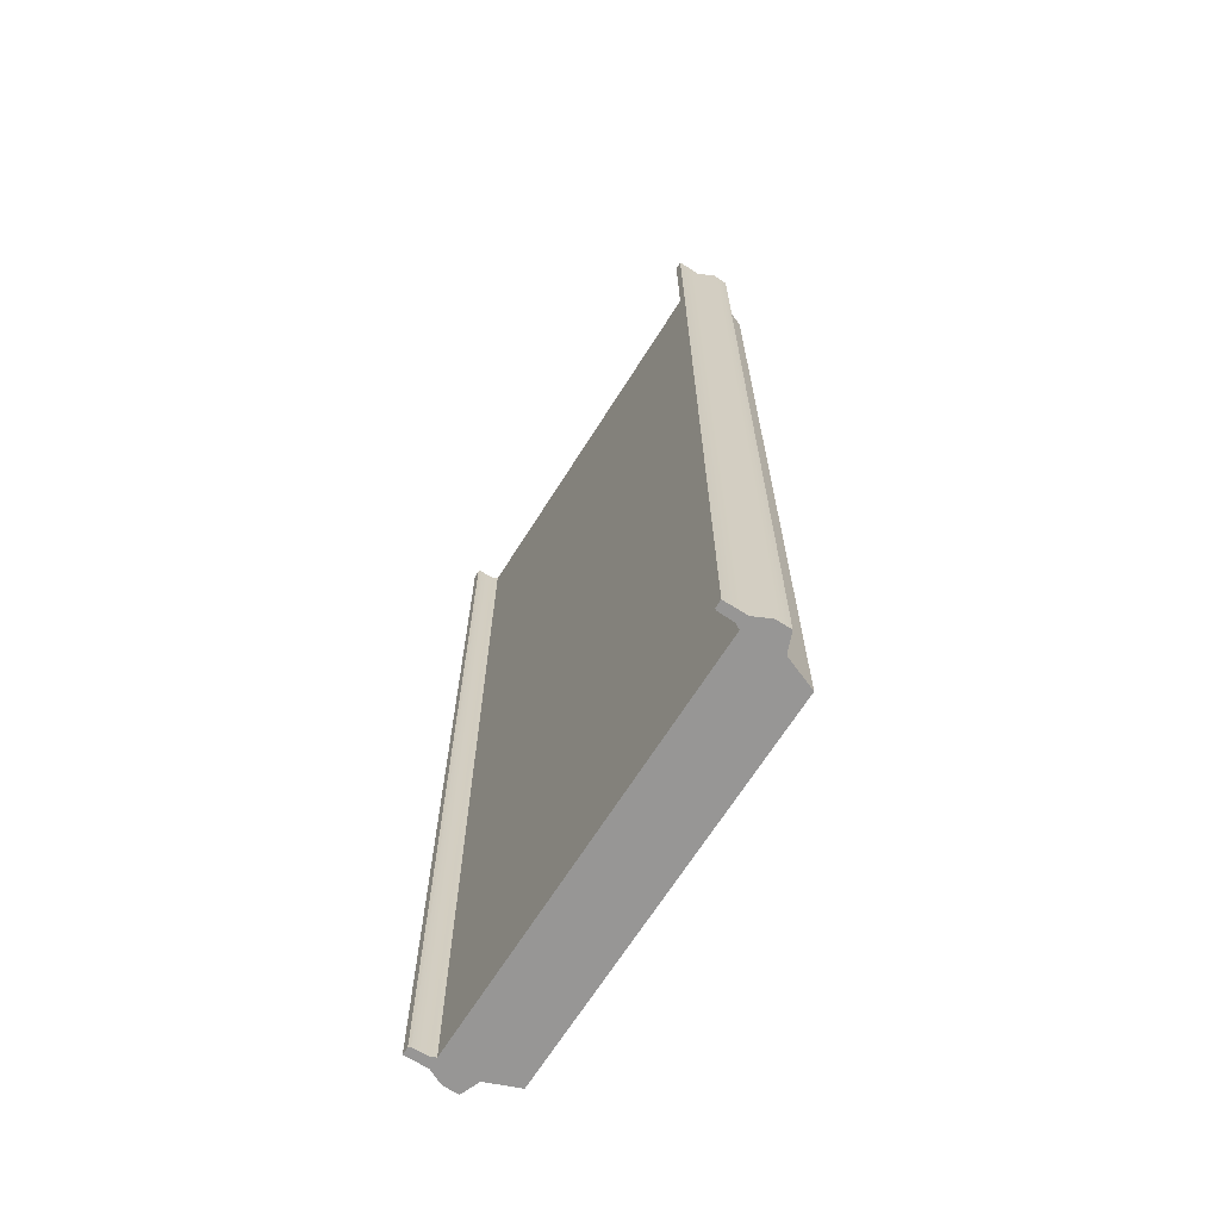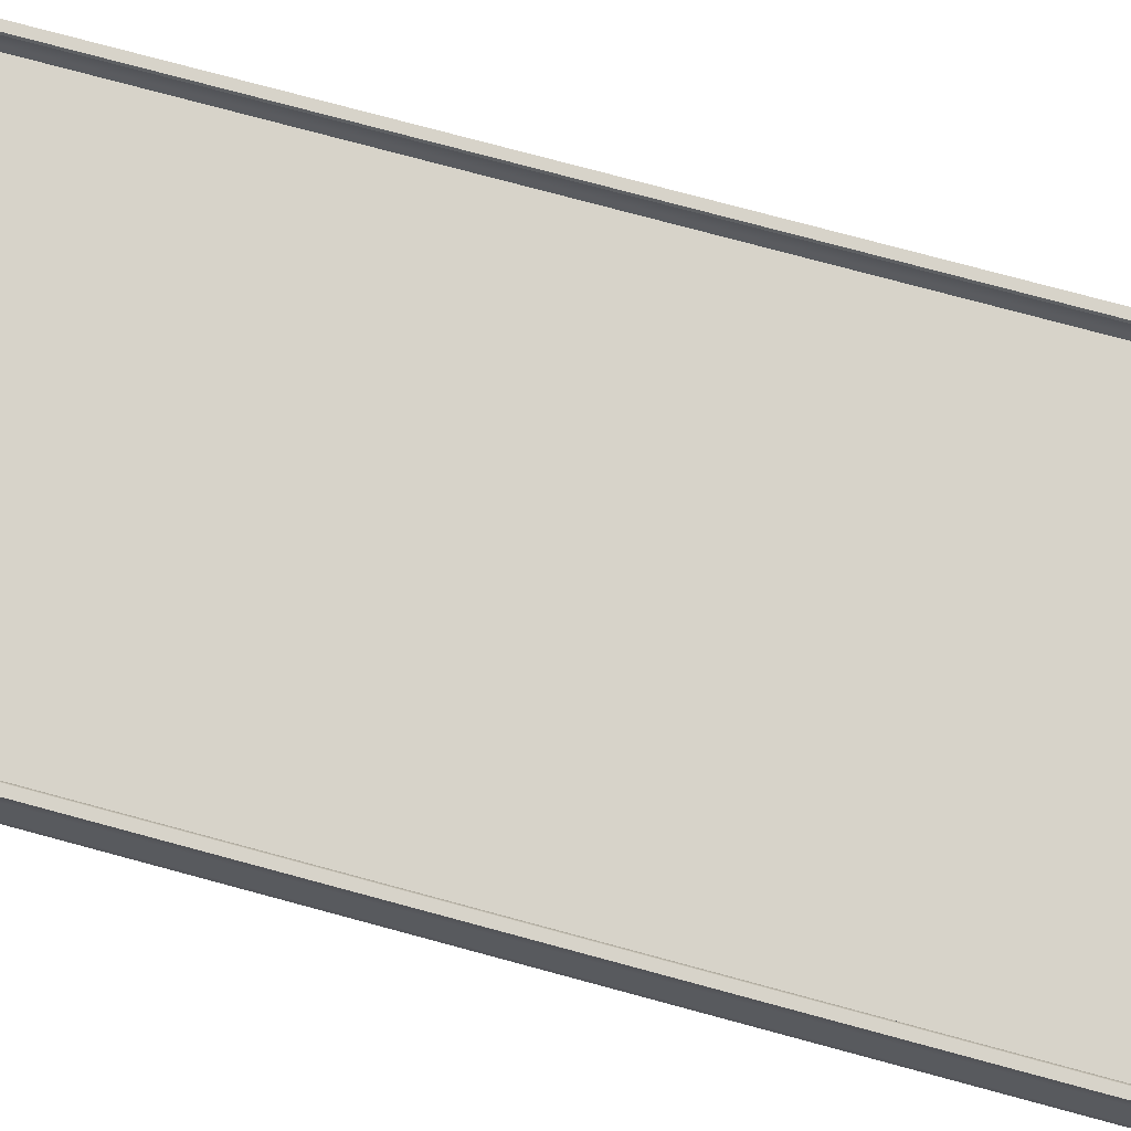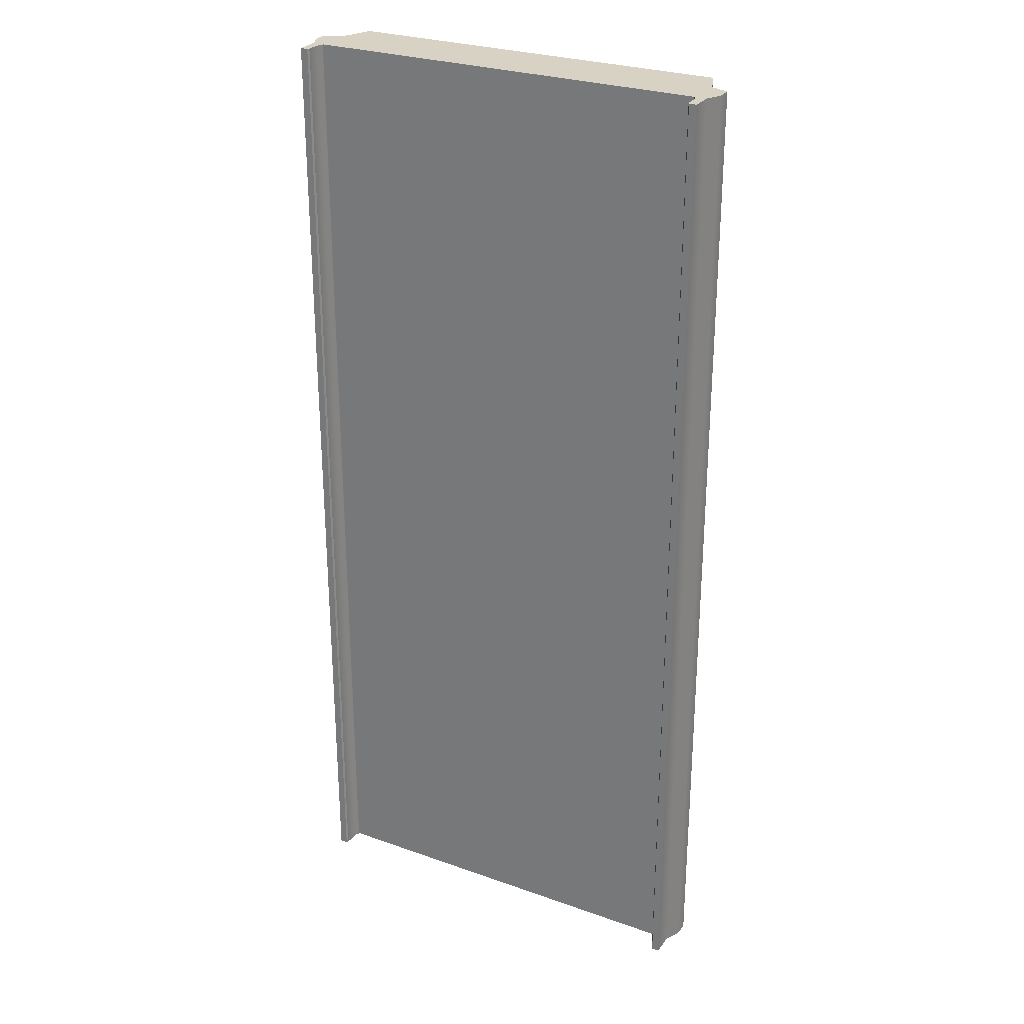
<metadata>
{"format":"obj","ext":"obj","renderer":"f3d","projection":"perspective","resolution":1024,"background":"white","views":[{"elev":-68.0,"azim":-122.3,"up":"+Z"},{"elev":76.3,"azim":-74.9,"up":"+Y"},{"elev":27.7,"azim":-151.6,"up":"+Z"}]}
</metadata>
<code>
v  13.4 0.35 -0
v  13.43 1.37 -0
v  13.43 1.37 -5.333
v  13.4 0.35 -5.333
v  14.49 -2 0
v  13.3 -2.47 -0
v  13.3 -2.47 -5.333
v  14.49 -2 -5.333
v  12.5 -4.5 -0
v  12.5 -4.5 -5.333
v  -13.3 -2.47 -0
v  -12.5 -4.5 0
v  -12.5 -4.5 5.333
v  -13.3 -2.47 5.333
v  -14.49 -2 -0
v  -14.49 -2 5.333
v  -13.4 0.35 -0
v  -13.43 1.37 -0
v  -13.43 1.37 5.333
v  -13.4 0.35 5.333
v  13.5 1.5 -0
v  14 1.5 -0
v  14 1.5 -5.333
v  13.5 1.5 -5.333
v  14 1e-05 -0
v  14 1e-05 -5.333
v  14.49 -1 -0
v  14.49 -1 -5.333
v  -14.49 -1 -0
v  -14.49 -1 5.333
v  -14 1e-05 -0
v  -14 1e-05 5.333
v  -14 1.5 -0
v  -14 1.5 5.333
v  -13.5 1.5 -0
v  -13.5 1.5 5.333
v  -0.00029 -4.5 -0
v  -0.00029 -4.5 5.333
v  13.25 0.106 -0
v  13.25 0.106 -5.333
v  -13.25 0.106 -0
v  -13.25 0.106 5.333
v  13.25 2e-05 -0
v  13.25 2e-05 -5.333
v  -13.25 2e-05 -0
v  -13.25 2e-05 5.333
v  13.3 -2.47 32
v  14.49 -2 32
v  14.49 -1 32
v  14 1e-05 32
v  14 1.5 32
v  13.5 1.5 32
v  13.43 1.37 32
v  13.4 0.35 32
v  13.25 0.106 32
v  13.25 2e-05 32
v  12 2e-05 32
v  12.5 -4.5 32
v  -14 1e-05 32
v  -14.49 -1 32
v  -14.49 -2 32
v  -13.3 -2.47 32
v  -12.5 -4.5 32
v  -12 2e-05 32
v  -13.25 2e-05 32
v  -13.25 0.106 32
v  -13.4 0.35 32
v  -14 1.5 32
v  -13.43 1.37 32
v  -13.5 1.5 32
v  -0.00029 -4.5 32
v  -0.00029 2e-05 32
v  -13.3 -2.47 -32
v  -14.49 -2 -32
v  -14.49 -1 -32
v  -14 1e-05 -32
v  -14 1.5 -32
v  -13.5 1.5 -32
v  -13.43 1.37 -32
v  -13.4 0.35 -32
v  -13.25 0.106 -32
v  -13.25 2e-05 -32
v  -12.5 -4.5 -32
v  -12 2e-05 -32
v  13.25 2e-05 -32
v  13.25 0.106 -32
v  13.4 0.35 -32
v  13.43 1.37 -32
v  13.5 1.5 -32
v  14 1.5 -32
v  14 1e-05 -32
v  14.49 -1 -32
v  14.49 -2 -32
v  12 2e-05 -32
v  13.3 -2.47 -32
v  12.5 -4.5 -32
v  -0.00029 2e-05 -32
v  -0.00029 -4.5 -32
v  12 2e-05 -0
v  12 2e-05 5.333
v  13.25 2e-05 5.333
v  -0.00029 -4.5 -5.333
v  -12 2e-05 -0
v  -0.00029 2e-05 -0
v  -0.00029 2e-05 -5.333
v  -12 2e-05 -5.333
v  -0 2e-05 -0
v  12 2e-05 -5.333
v  -0 2e-05 -5.333
v  -13.25 2e-05 -5.333
v  13.43 1.37 26.67
v  13.4 0.35 26.67
v  13.43 1.37 21.33
v  13.4 0.35 21.33
v  13.43 1.37 16
v  13.4 0.35 16
v  13.43 1.37 10.67
v  13.4 0.35 10.67
v  13.43 1.37 5.333
v  13.4 0.35 5.333
v  13.4 0.35 -26.67
v  13.43 1.37 -26.67
v  13.4 0.35 -21.33
v  13.43 1.37 -21.33
v  13.4 0.35 -16
v  13.43 1.37 -16
v  13.4 0.35 -10.67
v  13.43 1.37 -10.67
v  13.3 -2.47 26.67
v  14.49 -2 26.67
v  13.3 -2.47 21.33
v  14.49 -2 21.33
v  13.3 -2.47 16
v  14.49 -2 16
v  13.3 -2.47 10.67
v  14.49 -2 10.67
v  13.3 -2.47 5.333
v  14.49 -2 5.333
v  14.49 -2 -26.67
v  13.3 -2.47 -26.67
v  14.49 -2 -21.33
v  13.3 -2.47 -21.33
v  14.49 -2 -16
v  13.3 -2.47 -16
v  14.49 -2 -10.67
v  13.3 -2.47 -10.67
v  12.5 -4.5 26.67
v  12.5 -4.5 21.33
v  12.5 -4.5 16
v  12.5 -4.5 10.67
v  12.5 -4.5 5.333
v  12.5 -4.5 -26.67
v  12.5 -4.5 -21.33
v  12.5 -4.5 -16
v  12.5 -4.5 -10.67
v  -12.5 -4.5 -26.67
v  -13.3 -2.47 -26.67
v  -12.5 -4.5 -21.33
v  -13.3 -2.47 -21.33
v  -12.5 -4.5 -16
v  -13.3 -2.47 -16
v  -12.5 -4.5 -10.67
v  -13.3 -2.47 -10.67
v  -12.5 -4.5 -5.333
v  -13.3 -2.47 -5.333
v  -13.3 -2.47 26.67
v  -12.5 -4.5 26.67
v  -13.3 -2.47 21.33
v  -12.5 -4.5 21.33
v  -13.3 -2.47 16
v  -12.5 -4.5 16
v  -13.3 -2.47 10.67
v  -12.5 -4.5 10.67
v  -14.49 -2 -26.67
v  -14.49 -2 -21.33
v  -14.49 -2 -16
v  -14.49 -2 -10.67
v  -14.49 -2 -5.333
v  -14.49 -2 26.67
v  -14.49 -2 21.33
v  -14.49 -2 16
v  -14.49 -2 10.67
v  -13.43 1.37 -26.67
v  -13.4 0.35 -26.67
v  -13.43 1.37 -21.33
v  -13.4 0.35 -21.33
v  -13.43 1.37 -16
v  -13.4 0.35 -16
v  -13.43 1.37 -10.67
v  -13.4 0.35 -10.67
v  -13.43 1.37 -5.333
v  -13.4 0.35 -5.333
v  -13.4 0.35 26.67
v  -13.43 1.37 26.67
v  -13.4 0.35 21.33
v  -13.43 1.37 21.33
v  -13.4 0.35 16
v  -13.43 1.37 16
v  -13.4 0.35 10.67
v  -13.43 1.37 10.67
v  14 1.5 26.67
v  13.5 1.5 26.67
v  14 1.5 21.33
v  13.5 1.5 21.33
v  14 1.5 16
v  13.5 1.5 16
v  14 1.5 10.67
v  13.5 1.5 10.67
v  14 1.5 5.333
v  13.5 1.5 5.333
v  13.5 1.5 -26.67
v  14 1.5 -26.67
v  13.5 1.5 -21.33
v  14 1.5 -21.33
v  13.5 1.5 -16
v  14 1.5 -16
v  13.5 1.5 -10.67
v  14 1.5 -10.67
v  14 1e-05 26.67
v  14 1e-05 21.33
v  14 1e-05 16
v  14 1e-05 10.67
v  14 1e-05 5.333
v  14 1e-05 -26.67
v  14 1e-05 -21.33
v  14 1e-05 -16
v  14 1e-05 -10.67
v  14.49 -1 26.67
v  14.49 -1 21.33
v  14.49 -1 16
v  14.49 -1 10.67
v  14.49 -1 5.333
v  14.49 -1 -26.67
v  14.49 -1 -21.33
v  14.49 -1 -16
v  14.49 -1 -10.67
v  -14.49 -1 -26.67
v  -14.49 -1 -21.33
v  -14.49 -1 -16
v  -14.49 -1 -10.67
v  -14.49 -1 -5.333
v  -14.49 -1 26.67
v  -14.49 -1 21.33
v  -14.49 -1 16
v  -14.49 -1 10.67
v  -14 1e-05 -26.67
v  -14 1e-05 -21.33
v  -14 1e-05 -16
v  -14 1e-05 -10.67
v  -14 1e-05 -5.333
v  -14 1e-05 26.67
v  -14 1e-05 21.33
v  -14 1e-05 16
v  -14 1e-05 10.67
v  -14 1.5 -26.67
v  -14 1.5 -21.33
v  -14 1.5 -16
v  -14 1.5 -10.67
v  -14 1.5 -5.333
v  -14 1.5 26.67
v  -14 1.5 21.33
v  -14 1.5 16
v  -14 1.5 10.67
v  -13.5 1.5 -26.67
v  -13.5 1.5 -21.33
v  -13.5 1.5 -16
v  -13.5 1.5 -10.67
v  -13.5 1.5 -5.333
v  -13.5 1.5 26.67
v  -13.5 1.5 21.33
v  -13.5 1.5 16
v  -13.5 1.5 10.67
v  -0.00029 -4.5 -26.67
v  -0.00029 -4.5 -21.33
v  -0.00029 -4.5 -16
v  -0.00029 -4.5 -10.67
v  -0.00029 -4.5 26.67
v  -0.00029 -4.5 21.33
v  -0.00029 -4.5 16
v  -0.00029 -4.5 10.67
v  13.25 0.106 26.67
v  13.25 0.106 21.33
v  13.25 0.106 16
v  13.25 0.106 10.67
v  13.25 0.106 5.333
v  13.25 0.106 -26.67
v  13.25 0.106 -21.33
v  13.25 0.106 -16
v  13.25 0.106 -10.67
v  -13.25 0.106 -26.67
v  -13.25 0.106 -21.33
v  -13.25 0.106 -16
v  -13.25 0.106 -10.67
v  -13.25 0.106 -5.333
v  -13.25 0.106 26.67
v  -13.25 0.106 21.33
v  -13.25 0.106 16
v  -13.25 0.106 10.67
v  13.25 2e-05 26.67
v  13.25 2e-05 21.33
v  13.25 2e-05 16
v  13.25 2e-05 10.67
v  13.25 2e-05 -26.67
v  13.25 2e-05 -21.33
v  13.25 2e-05 -16
v  13.25 2e-05 -10.67
v  -13.25 2e-05 -26.67
v  -13.25 2e-05 -21.33
v  -13.25 2e-05 -16
v  -13.25 2e-05 -10.67
v  -13.25 2e-05 26.67
v  -13.25 2e-05 21.33
v  -13.25 2e-05 16
v  -13.25 2e-05 10.67
v  12 2e-05 -26.67
v  12 2e-05 -21.33
v  12 2e-05 -16
v  12 2e-05 -10.67
v  12 2e-05 26.67
v  12 2e-05 21.33
v  12 2e-05 16
v  12 2e-05 10.67
v  -0.00029 2e-05 26.67
v  -12 2e-05 26.67
v  -0.00029 2e-05 21.33
v  -12 2e-05 21.33
v  -0.00029 2e-05 16
v  -12 2e-05 16
v  -0.00029 2e-05 10.67
v  -12 2e-05 10.67
v  -0.00029 2e-05 5.333
v  -12 2e-05 5.333
v  -12 2e-05 -26.67
v  -0.00029 2e-05 -26.67
v  -12 2e-05 -21.33
v  -0.00029 2e-05 -21.33
v  -12 2e-05 -16
v  -0.00029 2e-05 -16
v  -12 2e-05 -10.67
v  -0.00029 2e-05 -10.67
v  0 2e-05 32
v  0 2e-05 26.67
v  -0 2e-05 21.33
v  -0 2e-05 16
v  -0 2e-05 10.67
v  -0 2e-05 5.333
v  -0 2e-05 -32
v  -0 2e-05 -26.67
v  -0 2e-05 -21.33
v  -0 2e-05 -16
v  -0 2e-05 -10.67
g Plane01_0
f 1 2 3
f 3 4 1
f 5 6 7
f 7 8 5
f 6 9 10
f 10 7 6
f 11 12 13
f 13 14 11
f 15 11 14
f 14 16 15
f 17 18 19
f 19 20 17
f 21 22 23
f 23 24 21
f 22 25 26
f 26 23 22
f 25 27 28
f 28 26 25
f 27 5 8
f 8 28 27
f 29 15 16
f 16 30 29
f 31 29 30
f 30 32 31
f 33 31 32
f 32 34 33
f 35 33 34
f 34 36 35
f 12 37 38
f 38 13 12
f 18 35 36
f 36 19 18
f 39 1 4
f 4 40 39
f 41 17 20
f 20 42 41
f 43 39 40
f 40 44 43
f 45 41 42
f 42 46 45
f 2 21 24
f 24 3 2
f 47 48 49
f 47 49 50
f 50 51 52
f 52 53 54
f 50 52 54
f 47 50 54
f 54 55 56
f 47 54 56
f 47 56 57
f 47 57 58
f 59 60 61
f 59 61 62
f 62 63 64
f 62 64 65
f 59 62 65
f 65 66 67
f 59 65 67
f 68 59 67
f 68 67 69
f 68 69 70
f 71 72 64
f 64 63 71
f 73 74 75
f 73 75 76
f 76 77 78
f 78 79 80
f 76 78 80
f 73 76 80
f 80 81 82
f 73 80 82
f 83 73 82
f 84 83 82
f 85 86 87
f 87 88 89
f 89 90 91
f 87 89 91
f 85 87 91
f 91 92 93
f 85 91 93
f 94 85 93
f 94 93 95
f 96 94 95
f 84 97 98
f 98 83 84
f 43 99 100
f 100 101 43
f 9 37 102
f 102 10 9
f 71 58 57
f 57 72 71
f 94 96 98
f 98 97 94
f 103 104 105
f 105 106 103
f 107 99 108
f 108 109 107
f 45 103 106
f 106 110 45
f 104 107 109
f 109 105 104
f 54 53 111
f 111 112 54
f 112 111 113
f 113 114 112
f 114 113 115
f 115 116 114
f 116 115 117
f 117 118 116
f 118 117 119
f 119 120 118
f 120 119 2
f 2 1 120
f 88 87 121
f 121 122 88
f 122 121 123
f 123 124 122
f 124 123 125
f 125 126 124
f 126 125 127
f 127 128 126
f 128 127 4
f 4 3 128
f 48 47 129
f 129 130 48
f 130 129 131
f 131 132 130
f 132 131 133
f 133 134 132
f 134 133 135
f 135 136 134
f 136 135 137
f 137 138 136
f 138 137 6
f 6 5 138
f 95 93 139
f 139 140 95
f 140 139 141
f 141 142 140
f 142 141 143
f 143 144 142
f 144 143 145
f 145 146 144
f 146 145 8
f 8 7 146
f 47 58 147
f 147 129 47
f 129 147 148
f 148 131 129
f 131 148 149
f 149 133 131
f 133 149 150
f 150 135 133
f 135 150 151
f 151 137 135
f 137 151 9
f 9 6 137
f 96 95 140
f 140 152 96
f 152 140 142
f 142 153 152
f 153 142 144
f 144 154 153
f 154 144 146
f 146 155 154
f 155 146 7
f 7 10 155
f 73 83 156
f 156 157 73
f 157 156 158
f 158 159 157
f 159 158 160
f 160 161 159
f 161 160 162
f 162 163 161
f 163 162 164
f 164 165 163
f 165 164 12
f 12 11 165
f 63 62 166
f 166 167 63
f 167 166 168
f 168 169 167
f 169 168 170
f 170 171 169
f 171 170 172
f 172 173 171
f 173 172 14
f 14 13 173
f 74 73 157
f 157 174 74
f 174 157 159
f 159 175 174
f 175 159 161
f 161 176 175
f 176 161 163
f 163 177 176
f 177 163 165
f 165 178 177
f 178 165 11
f 11 15 178
f 62 61 179
f 179 166 62
f 166 179 180
f 180 168 166
f 168 180 181
f 181 170 168
f 170 181 182
f 182 172 170
f 172 182 16
f 16 14 172
f 80 79 183
f 183 184 80
f 184 183 185
f 185 186 184
f 186 185 187
f 187 188 186
f 188 187 189
f 189 190 188
f 190 189 191
f 191 192 190
f 192 191 18
f 18 17 192
f 69 67 193
f 193 194 69
f 194 193 195
f 195 196 194
f 196 195 197
f 197 198 196
f 198 197 199
f 199 200 198
f 200 199 20
f 20 19 200
f 52 51 201
f 201 202 52
f 202 201 203
f 203 204 202
f 204 203 205
f 205 206 204
f 206 205 207
f 207 208 206
f 208 207 209
f 209 210 208
f 210 209 22
f 22 21 210
f 90 89 211
f 211 212 90
f 212 211 213
f 213 214 212
f 214 213 215
f 215 216 214
f 216 215 217
f 217 218 216
f 218 217 24
f 24 23 218
f 51 50 219
f 219 201 51
f 201 219 220
f 220 203 201
f 203 220 221
f 221 205 203
f 205 221 222
f 222 207 205
f 207 222 223
f 223 209 207
f 209 223 25
f 25 22 209
f 91 90 212
f 212 224 91
f 224 212 214
f 214 225 224
f 225 214 216
f 216 226 225
f 226 216 218
f 218 227 226
f 227 218 23
f 23 26 227
f 50 49 228
f 228 219 50
f 219 228 229
f 229 220 219
f 220 229 230
f 230 221 220
f 221 230 231
f 231 222 221
f 222 231 232
f 232 223 222
f 223 232 27
f 27 25 223
f 92 91 224
f 224 233 92
f 233 224 225
f 225 234 233
f 234 225 226
f 226 235 234
f 235 226 227
f 227 236 235
f 236 227 26
f 26 28 236
f 49 48 130
f 130 228 49
f 228 130 132
f 132 229 228
f 229 132 134
f 134 230 229
f 230 134 136
f 136 231 230
f 231 136 138
f 138 232 231
f 232 138 5
f 5 27 232
f 93 92 233
f 233 139 93
f 139 233 234
f 234 141 139
f 141 234 235
f 235 143 141
f 143 235 236
f 236 145 143
f 145 236 28
f 28 8 145
f 75 74 174
f 174 237 75
f 237 174 175
f 175 238 237
f 238 175 176
f 176 239 238
f 239 176 177
f 177 240 239
f 240 177 178
f 178 241 240
f 241 178 15
f 15 29 241
f 61 60 242
f 242 179 61
f 179 242 243
f 243 180 179
f 180 243 244
f 244 181 180
f 181 244 245
f 245 182 181
f 182 245 30
f 30 16 182
f 76 75 237
f 237 246 76
f 246 237 238
f 238 247 246
f 247 238 239
f 239 248 247
f 248 239 240
f 240 249 248
f 249 240 241
f 241 250 249
f 250 241 29
f 29 31 250
f 60 59 251
f 251 242 60
f 242 251 252
f 252 243 242
f 243 252 253
f 253 244 243
f 244 253 254
f 254 245 244
f 245 254 32
f 32 30 245
f 77 76 246
f 246 255 77
f 255 246 247
f 247 256 255
f 256 247 248
f 248 257 256
f 257 248 249
f 249 258 257
f 258 249 250
f 250 259 258
f 259 250 31
f 31 33 259
f 59 68 260
f 260 251 59
f 251 260 261
f 261 252 251
f 252 261 262
f 262 253 252
f 253 262 263
f 263 254 253
f 254 263 34
f 34 32 254
f 78 77 255
f 255 264 78
f 264 255 256
f 256 265 264
f 265 256 257
f 257 266 265
f 266 257 258
f 258 267 266
f 267 258 259
f 259 268 267
f 268 259 33
f 33 35 268
f 68 70 269
f 269 260 68
f 260 269 270
f 270 261 260
f 261 270 271
f 271 262 261
f 262 271 272
f 272 263 262
f 263 272 36
f 36 34 263
f 83 98 273
f 273 156 83
f 156 273 274
f 274 158 156
f 158 274 275
f 275 160 158
f 160 275 276
f 276 162 160
f 162 276 102
f 102 164 162
f 164 102 37
f 37 12 164
f 71 63 167
f 167 277 71
f 277 167 169
f 169 278 277
f 278 169 171
f 171 279 278
f 279 171 173
f 173 280 279
f 280 173 13
f 13 38 280
f 79 78 264
f 264 183 79
f 183 264 265
f 265 185 183
f 185 265 266
f 266 187 185
f 187 266 267
f 267 189 187
f 189 267 268
f 268 191 189
f 191 268 35
f 35 18 191
f 70 69 194
f 194 269 70
f 269 194 196
f 196 270 269
f 270 196 198
f 198 271 270
f 271 198 200
f 200 272 271
f 272 200 19
f 19 36 272
f 55 54 112
f 112 281 55
f 281 112 114
f 114 282 281
f 282 114 116
f 116 283 282
f 283 116 118
f 118 284 283
f 284 118 120
f 120 285 284
f 285 120 1
f 1 39 285
f 87 86 286
f 286 121 87
f 121 286 287
f 287 123 121
f 123 287 288
f 288 125 123
f 125 288 289
f 289 127 125
f 127 289 40
f 40 4 127
f 81 80 184
f 184 290 81
f 290 184 186
f 186 291 290
f 291 186 188
f 188 292 291
f 292 188 190
f 190 293 292
f 293 190 192
f 192 294 293
f 294 192 17
f 17 41 294
f 67 66 295
f 295 193 67
f 193 295 296
f 296 195 193
f 195 296 297
f 297 197 195
f 197 297 298
f 298 199 197
f 199 298 42
f 42 20 199
f 56 55 281
f 281 299 56
f 299 281 282
f 282 300 299
f 300 282 283
f 283 301 300
f 301 283 284
f 284 302 301
f 302 284 285
f 285 101 302
f 101 285 39
f 39 43 101
f 86 85 303
f 303 286 86
f 286 303 304
f 304 287 286
f 287 304 305
f 305 288 287
f 288 305 306
f 306 289 288
f 289 306 44
f 44 40 289
f 82 81 290
f 290 307 82
f 307 290 291
f 291 308 307
f 308 291 292
f 292 309 308
f 309 292 293
f 293 310 309
f 310 293 294
f 294 110 310
f 110 294 41
f 41 45 110
f 66 65 311
f 311 295 66
f 295 311 312
f 312 296 295
f 296 312 313
f 313 297 296
f 297 313 314
f 314 298 297
f 298 314 46
f 46 42 298
f 53 52 202
f 202 111 53
f 111 202 204
f 204 113 111
f 113 204 206
f 206 115 113
f 115 206 208
f 208 117 115
f 117 208 210
f 210 119 117
f 119 210 21
f 21 2 119
f 89 88 122
f 122 211 89
f 211 122 124
f 124 213 211
f 213 124 126
f 126 215 213
f 215 126 128
f 128 217 215
f 217 128 3
f 3 24 217
f 85 94 315
f 315 303 85
f 303 315 316
f 316 304 303
f 304 316 317
f 317 305 304
f 305 317 318
f 318 306 305
f 306 318 108
f 108 44 306
f 44 108 99
f 99 43 44
f 57 56 299
f 299 319 57
f 319 299 300
f 300 320 319
f 320 300 301
f 301 321 320
f 321 301 302
f 302 322 321
f 322 302 101
f 101 100 322
f 58 71 277
f 277 147 58
f 147 277 278
f 278 148 147
f 148 278 279
f 279 149 148
f 149 279 280
f 280 150 149
f 150 280 38
f 38 151 150
f 151 38 37
f 37 9 151
f 98 96 152
f 152 273 98
f 273 152 153
f 153 274 273
f 274 153 154
f 154 275 274
f 275 154 155
f 155 276 275
f 276 155 10
f 10 102 276
f 64 72 323
f 323 324 64
f 324 323 325
f 325 326 324
f 326 325 327
f 327 328 326
f 328 327 329
f 329 330 328
f 330 329 331
f 331 332 330
f 332 331 104
f 104 103 332
f 97 84 333
f 333 334 97
f 334 333 335
f 335 336 334
f 336 335 337
f 337 338 336
f 338 337 339
f 339 340 338
f 340 339 106
f 106 105 340
f 341 57 319
f 319 342 341
f 342 319 320
f 320 343 342
f 343 320 321
f 321 344 343
f 344 321 322
f 322 345 344
f 345 322 100
f 100 346 345
f 346 100 99
f 99 107 346
f 94 347 348
f 348 315 94
f 315 348 349
f 349 316 315
f 316 349 350
f 350 317 316
f 317 350 351
f 351 318 317
f 318 351 109
f 109 108 318
f 65 64 324
f 324 311 65
f 311 324 326
f 326 312 311
f 312 326 328
f 328 313 312
f 313 328 330
f 330 314 313
f 314 330 332
f 332 46 314
f 46 332 103
f 103 45 46
f 84 82 307
f 307 333 84
f 333 307 308
f 308 335 333
f 335 308 309
f 309 337 335
f 337 309 310
f 310 339 337
f 339 310 110
f 110 106 339
f 72 341 342
f 342 323 72
f 323 342 343
f 343 325 323
f 325 343 344
f 344 327 325
f 327 344 345
f 345 329 327
f 329 345 346
f 346 331 329
f 331 346 107
f 107 104 331
f 347 97 334
f 334 348 347
f 348 334 336
f 336 349 348
f 349 336 338
f 338 350 349
f 350 338 340
f 340 351 350
f 351 340 105
f 105 109 351

</code>
